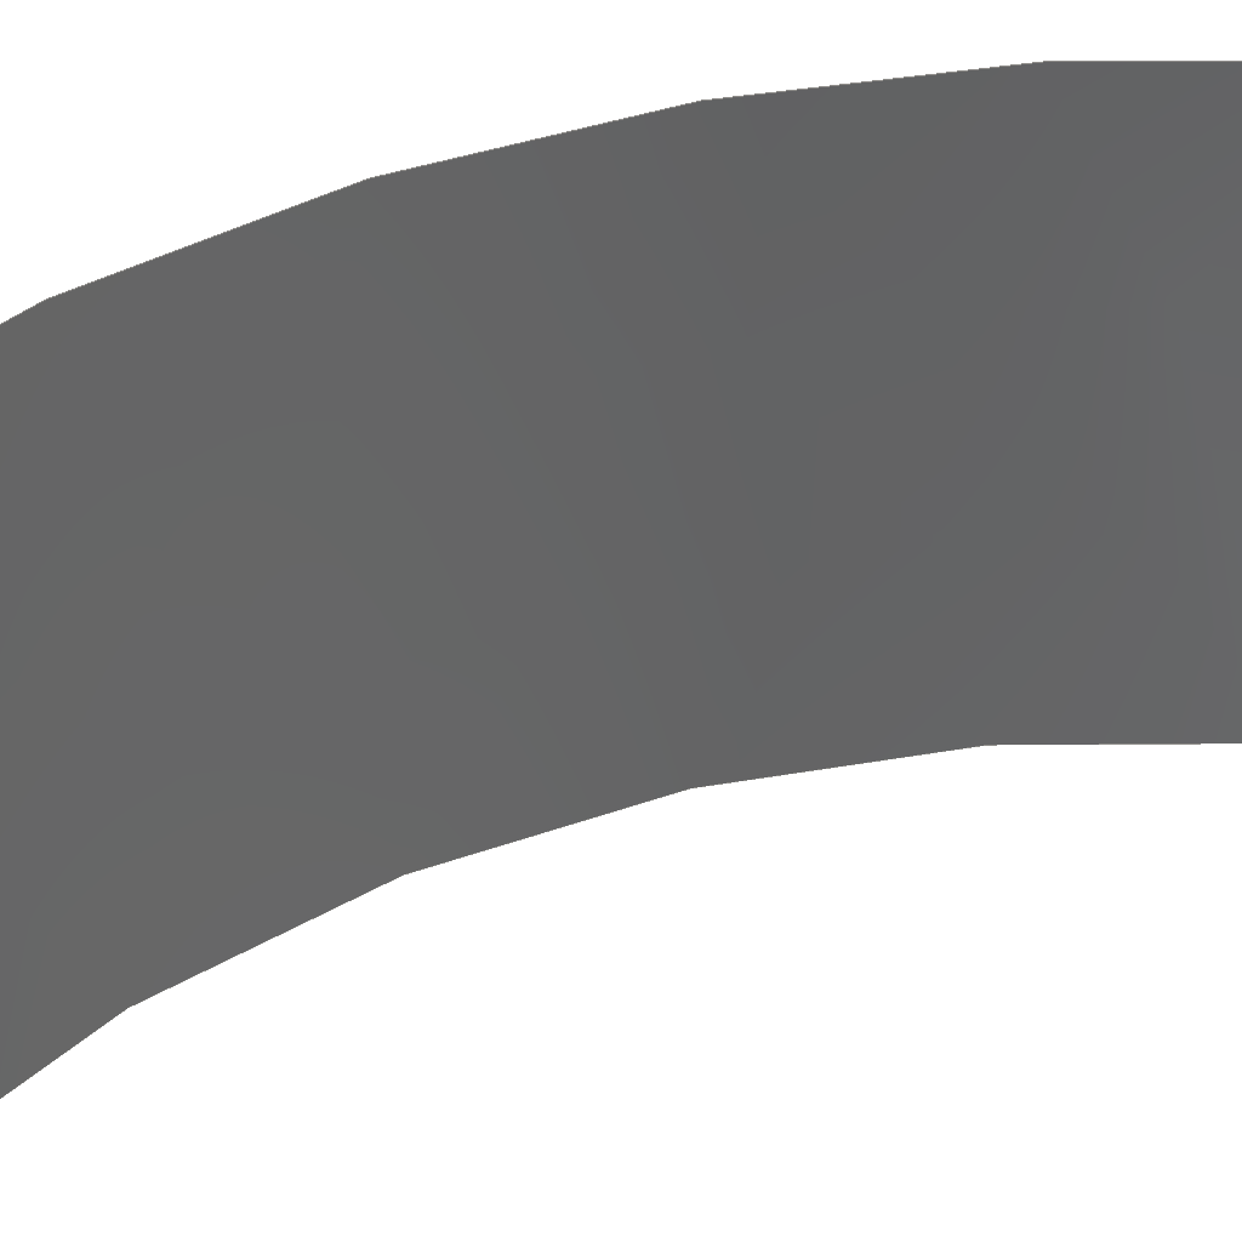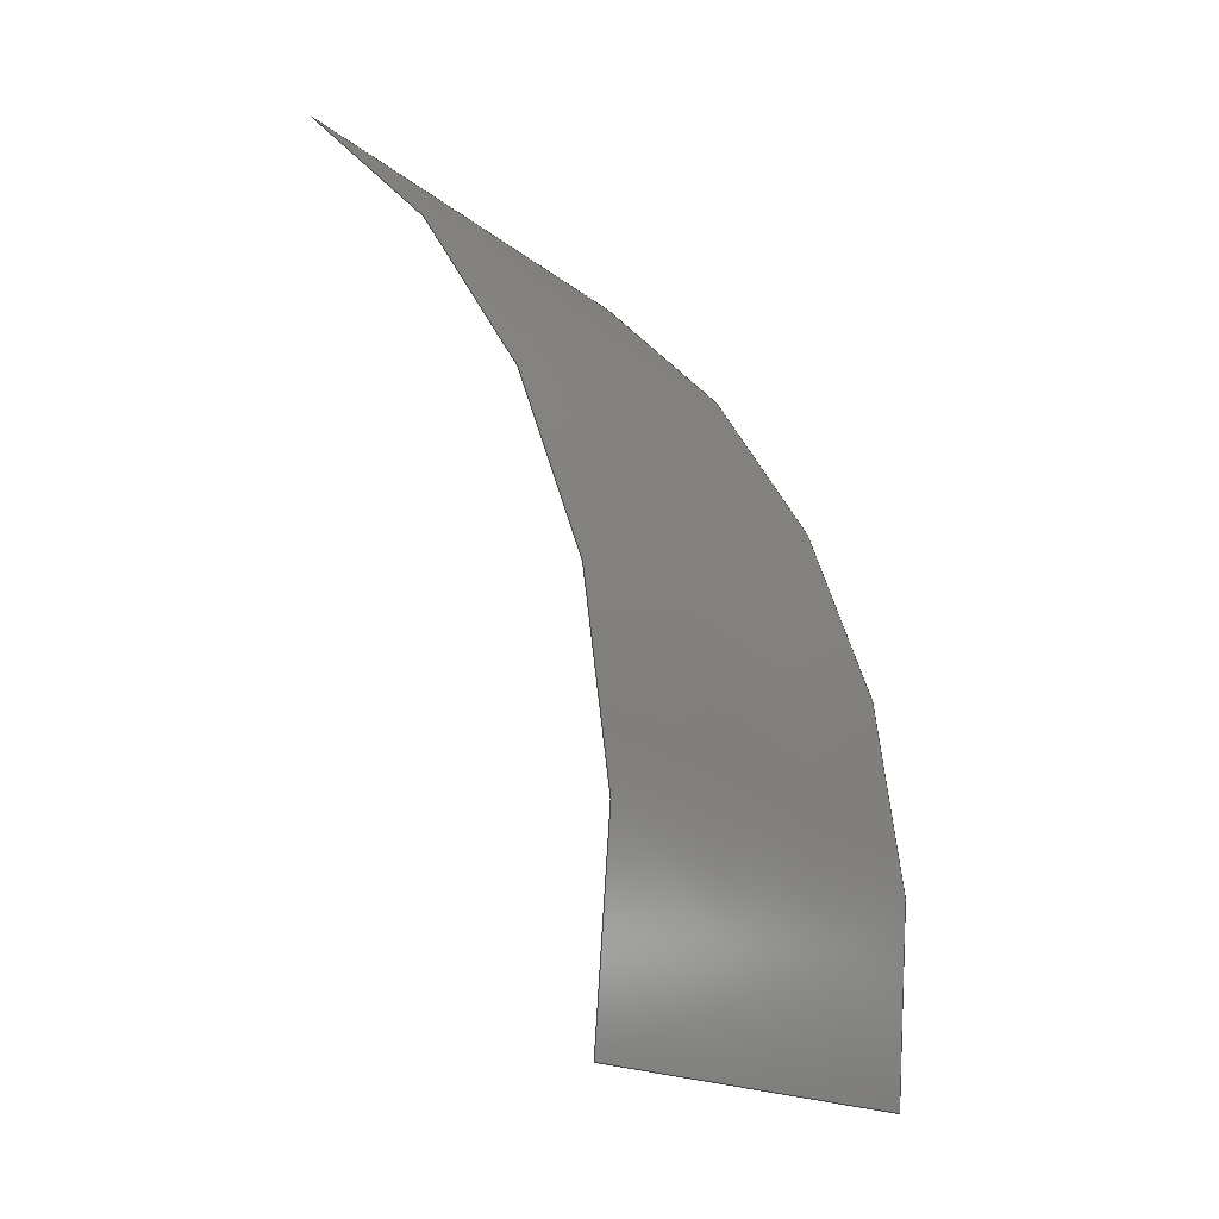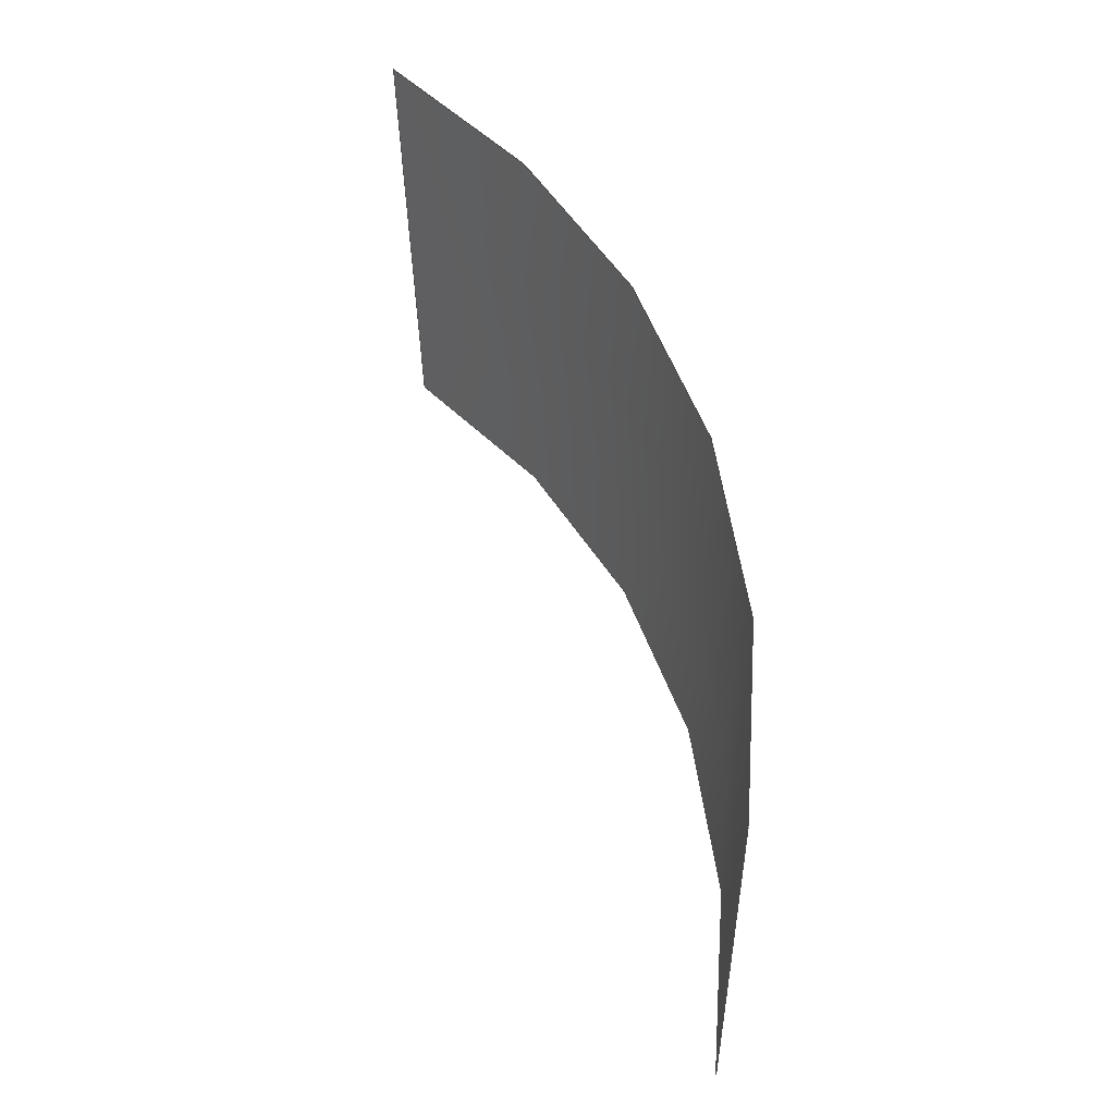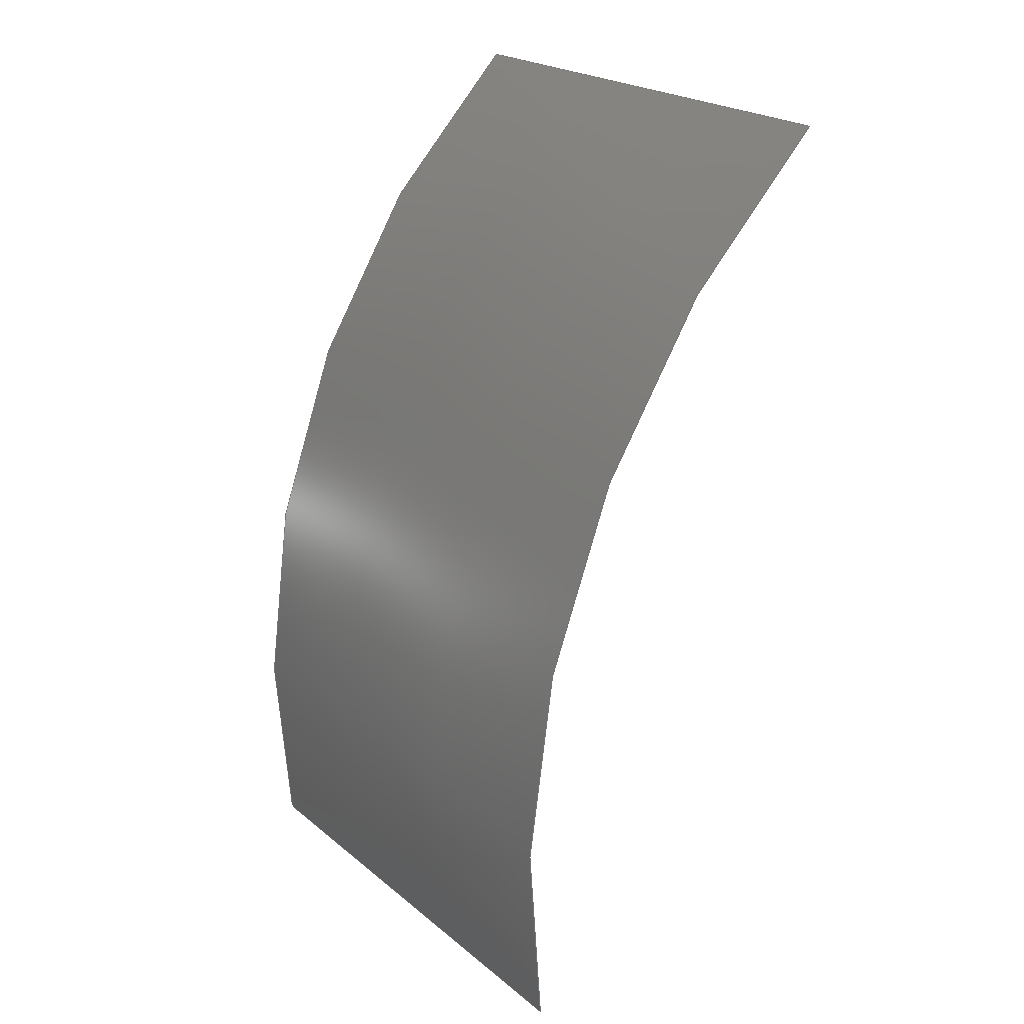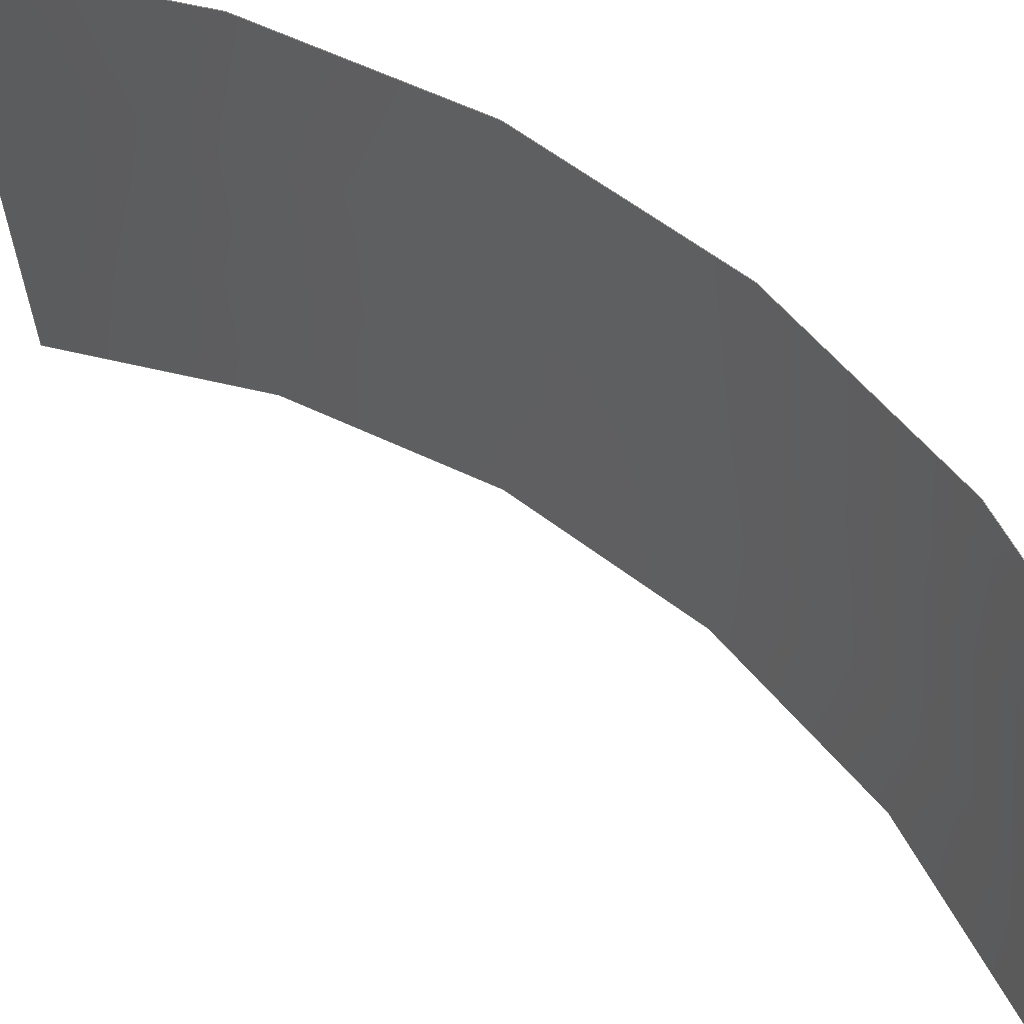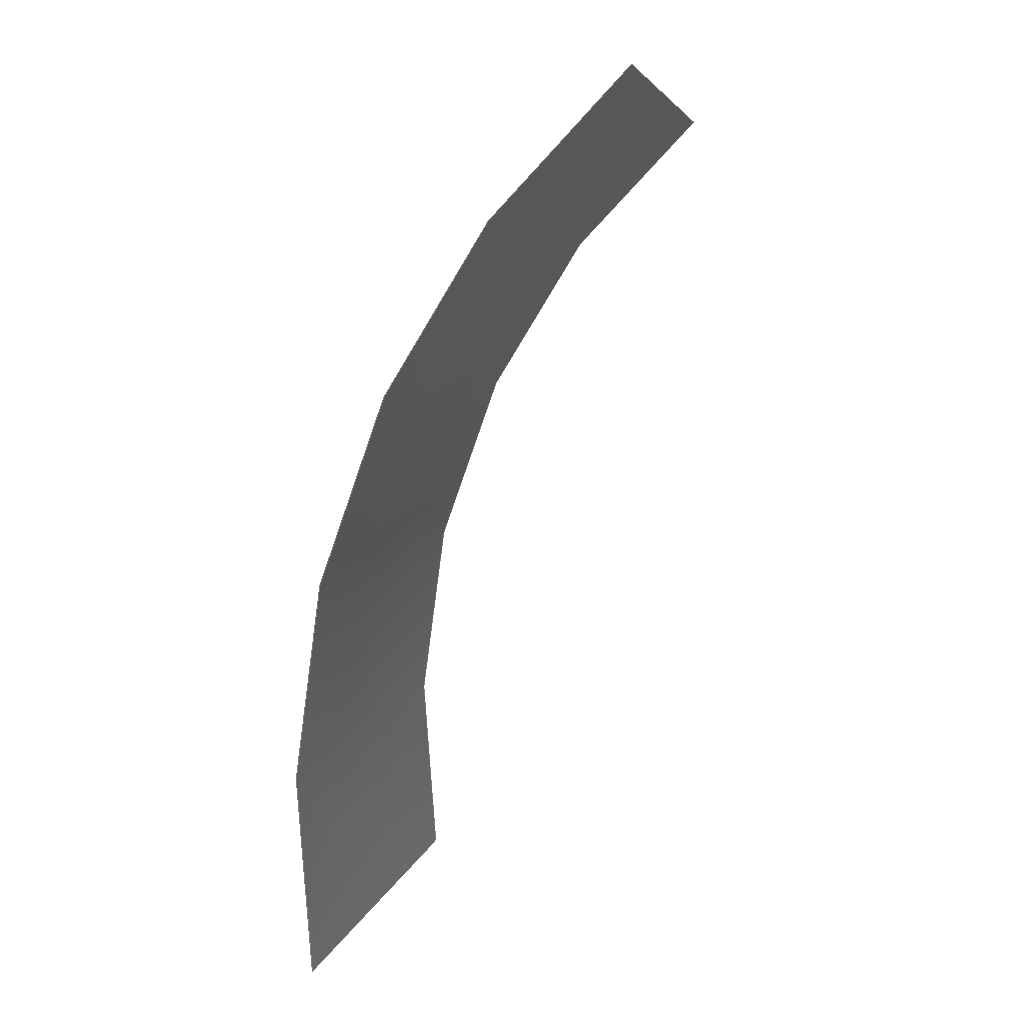
<metadata>
{"format":"step","ext":"stp","renderer":"f3d","projection":"perspective","resolution":1024,"background":"white","views":[{"elev":38.3,"azim":45.7,"up":"+Z"},{"elev":-17.7,"azim":-146.6,"up":"+Y"},{"elev":-36.0,"azim":-179.3,"up":"+Y"},{"elev":23.2,"azim":-37.0,"up":"+Y"},{"elev":62.7,"azim":107.7,"up":"+Z"},{"elev":5.5,"azim":12.0,"up":"+Y"}]}
</metadata>
<code>
ISO-10303-21;
DATA;
#1=CARTESIAN_POINT('',(0,0,2.5));
#2=DIRECTION('',(0,0,1));
#3=DIRECTION('',(-0.6458,0.7635,0));
#4=AXIS2_PLACEMENT_3D('',#1,#2,#3);
#5=DIRECTION('',(0,0,-1));
#6=VECTOR('',#5,3);
#7=CARTESIAN_POINT('',(-5.54,-1.004,2.5));
#8=LINE('',#7,#6);
#9=CARTESIAN_POINT('',(0,0,-0.5));
#10=DIRECTION('',(0,0,-1));
#11=DIRECTION('',(-0.984,-0.1783,0));
#12=AXIS2_PLACEMENT_3D('',#9,#10,#11);
#13=DIRECTION('',(0,0,1));
#14=VECTOR('',#13,3);
#15=CARTESIAN_POINT('',(-3.636,4.299,-0.5));
#16=LINE('',#15,#14);
#17=CARTESIAN_POINT('',(-3.545,4.374,-0.56));
#18=CARTESIAN_POINT('',(-3.545,4.374,0.48));
#19=CARTESIAN_POINT('',(-3.545,4.374,1.52));
#20=CARTESIAN_POINT('',(-3.545,4.374,2.56));
#21=CARTESIAN_POINT('',(-3.743,4.213,-0.56));
#22=CARTESIAN_POINT('',(-3.743,4.213,0.48));
#23=CARTESIAN_POINT('',(-3.743,4.213,1.52));
#24=CARTESIAN_POINT('',(-3.743,4.213,2.56));
#25=CARTESIAN_POINT('',(-4.119,3.864,-0.56));
#26=CARTESIAN_POINT('',(-4.119,3.864,0.48));
#27=CARTESIAN_POINT('',(-4.119,3.864,1.52));
#28=CARTESIAN_POINT('',(-4.119,3.864,2.56));
#29=CARTESIAN_POINT('',(-4.605,3.269,-0.56));
#30=CARTESIAN_POINT('',(-4.605,3.269,0.48));
#31=CARTESIAN_POINT('',(-4.605,3.269,1.52));
#32=CARTESIAN_POINT('',(-4.605,3.269,2.56));
#33=CARTESIAN_POINT('',(-5.007,2.613,-0.56));
#34=CARTESIAN_POINT('',(-5.007,2.613,0.48));
#35=CARTESIAN_POINT('',(-5.007,2.613,1.52));
#36=CARTESIAN_POINT('',(-5.007,2.613,2.56));
#37=CARTESIAN_POINT('',(-5.315,1.909,-0.56));
#38=CARTESIAN_POINT('',(-5.315,1.909,0.48));
#39=CARTESIAN_POINT('',(-5.315,1.909,1.52));
#40=CARTESIAN_POINT('',(-5.315,1.909,2.56));
#41=CARTESIAN_POINT('',(-5.525,1.169,-0.56));
#42=CARTESIAN_POINT('',(-5.525,1.169,0.48));
#43=CARTESIAN_POINT('',(-5.525,1.169,1.52));
#44=CARTESIAN_POINT('',(-5.525,1.169,2.56));
#45=CARTESIAN_POINT('',(-5.633,0.4076,-0.56));
#46=CARTESIAN_POINT('',(-5.633,0.4076,0.48));
#47=CARTESIAN_POINT('',(-5.633,0.4076,1.52));
#48=CARTESIAN_POINT('',(-5.633,0.4076,2.56));
#49=CARTESIAN_POINT('',(-5.636,-0.3613,-0.56));
#50=CARTESIAN_POINT('',(-5.636,-0.3613,0.48));
#51=CARTESIAN_POINT('',(-5.636,-0.3613,1.52));
#52=CARTESIAN_POINT('',(-5.636,-0.3613,2.56));
#53=CARTESIAN_POINT('',(-5.568,-0.8694,-0.56));
#54=CARTESIAN_POINT('',(-5.568,-0.8694,0.48));
#55=CARTESIAN_POINT('',(-5.568,-0.8694,1.52));
#56=CARTESIAN_POINT('',(-5.568,-0.8694,2.56));
#57=CARTESIAN_POINT('',(-5.517,-1.12,-0.56));
#58=CARTESIAN_POINT('',(-5.517,-1.12,0.48));
#59=CARTESIAN_POINT('',(-5.517,-1.12,1.52));
#60=CARTESIAN_POINT('',(-5.517,-1.12,2.56));
#61=B_SPLINE_SURFACE_WITH_KNOTS('',3,3,((#17,#18,#19,#20),(#21,#22,#23,#24),
(#25,#26,#27,#28),(#29,#30,#31,#32),(#33,#34,#35,#36),(#37,#38,#39,#40),(#41,
#42,#43,#44),(#45,#46,#47,#48),(#49,#50,#51,#52),(#53,#54,#55,#56),(#57,#58,#59,
#60)),.UNSPECIFIED.,.F.,.F.,.F.,(4,1,1,1,1,1,1,1,4),(4,4),(2.252,
2.388,2.524,2.661,2.797,
2.933,3.069,3.206,3.342),(-3.06,
0.06),.UNSPECIFIED.);
#62=DIRECTION('',(1,0));
#63=VECTOR('',#62,1.048);
#64=CARTESIAN_POINT('',(2.273,0));
#65=LINE('',#64,#63);
#66=TRIMMED_CURVE('',#65,(PARAMETER_VALUE(0)),(PARAMETER_VALUE(1)),.T.,
.UNSPECIFIED.);
#67=(GEOMETRIC_REPRESENTATION_CONTEXT(2)PARAMETRIC_REPRESENTATION_CONTEXT()REPRESENTATION_CONTEXT('ID1','2'));
#68=DEFINITIONAL_REPRESENTATION('',(#66),#67);
#69=PCURVE('',#61,#68);
#70=DIRECTION('',(0,-1));
#71=VECTOR('',#70,3);
#72=CARTESIAN_POINT('',(3.321,0));
#73=LINE('',#72,#71);
#74=TRIMMED_CURVE('',#73,(PARAMETER_VALUE(0)),(PARAMETER_VALUE(1)),.T.,
.UNSPECIFIED.);
#75=DEFINITIONAL_REPRESENTATION('',(#74),#67);
#76=PCURVE('',#61,#75);
#77=DIRECTION('',(-1,0));
#78=VECTOR('',#77,1.048);
#79=CARTESIAN_POINT('',(3.321,-3));
#80=LINE('',#79,#78);
#81=TRIMMED_CURVE('',#80,(PARAMETER_VALUE(0)),(PARAMETER_VALUE(1)),.T.,
.UNSPECIFIED.);
#82=DEFINITIONAL_REPRESENTATION('',(#81),#67);
#83=PCURVE('',#61,#82);
#84=DIRECTION('',(0,1));
#85=VECTOR('',#84,3);
#86=CARTESIAN_POINT('',(2.273,-3));
#87=LINE('',#86,#85);
#88=TRIMMED_CURVE('',#87,(PARAMETER_VALUE(0)),(PARAMETER_VALUE(1)),.T.,
.UNSPECIFIED.);
#89=DEFINITIONAL_REPRESENTATION('',(#88),#67);
#90=PCURVE('',#61,#89);
#91=DIMENSIONAL_EXPONENTS(0,0,0,0,0,0,0);
#92=PLANE_ANGLE_MEASURE_WITH_UNIT(PLANE_ANGLE_MEASURE(0.01745),#150);
#93=(CONVERSION_BASED_UNIT('DEGREE',#92)NAMED_UNIT(*)PLANE_ANGLE_UNIT());
#94=UNCERTAINTY_MEASURE_WITH_UNIT(LENGTH_MEASURE(0.001628),#149,
'closure',
'Maximum model space distance between geometric entities at asserted connectivities');
#95=APPLICATION_CONTEXT(
'CONFIGURATION CONTROLLED 3D DESIGNS OF MECHANICAL PARTS AND ASSEMBLIES');
#96=APPLICATION_PROTOCOL_DEFINITION('international standard',
'config_control_design',1994,#95);
#97=DESIGN_CONTEXT('',#95,'design');
#98=MECHANICAL_CONTEXT('',#95,'mechanical');
#99=PRODUCT('CROCHET','CROCHET','NOT SPECIFIED',(#98));
#100=PRODUCT_DEFINITION_FORMATION_WITH_SPECIFIED_SOURCE('13','LAST_VERSION',
#99,.MADE.);
#101=PRODUCT_CATEGORY('part','');
#102=PRODUCT_RELATED_PRODUCT_CATEGORY('detail','',(#99));
#103=PRODUCT_CATEGORY_RELATIONSHIP('','',#101,#102);
#104=SECURITY_CLASSIFICATION_LEVEL('unclassified');
#105=SECURITY_CLASSIFICATION('','',#104);
#106=CC_DESIGN_SECURITY_CLASSIFICATION(#105,(#100));
#107=APPROVAL_STATUS('approved');
#108=APPROVAL(#107,'');
#109=CC_DESIGN_APPROVAL(#108,(#105,#100,#154));
#110=CALENDAR_DATE(115,4,2);
#111=COORDINATED_UNIVERSAL_TIME_OFFSET(1,0,.AHEAD.);
#112=LOCAL_TIME(13,1,47,#111);
#113=DATE_AND_TIME(#110,#112);
#114=APPROVAL_DATE_TIME(#113,#108);
#115=DATE_TIME_ROLE('creation_date');
#116=CC_DESIGN_DATE_AND_TIME_ASSIGNMENT(#113,#115,(#154));
#117=DATE_TIME_ROLE('classification_date');
#118=CC_DESIGN_DATE_AND_TIME_ASSIGNMENT(#113,#117,(#105));
#119=PERSON('UNSPECIFIED','UNSPECIFIED',$,$,$,$);
#120=ORGANIZATION('UNSPECIFIED','UNSPECIFIED','UNSPECIFIED');
#121=PERSON_AND_ORGANIZATION(#119,#120);
#122=APPROVAL_ROLE('approver');
#123=APPROVAL_PERSON_ORGANIZATION(#121,#108,#122);
#124=PERSON_AND_ORGANIZATION_ROLE('creator');
#125=CC_DESIGN_PERSON_AND_ORGANIZATION_ASSIGNMENT(#121,#124,(#100,#154));
#126=PERSON_AND_ORGANIZATION_ROLE('design_supplier');
#127=CC_DESIGN_PERSON_AND_ORGANIZATION_ASSIGNMENT(#121,#126,(#100));
#128=PERSON_AND_ORGANIZATION_ROLE('classification_officer');
#129=CC_DESIGN_PERSON_AND_ORGANIZATION_ASSIGNMENT(#121,#128,(#105));
#130=PERSON_AND_ORGANIZATION_ROLE('design_owner');
#131=CC_DESIGN_PERSON_AND_ORGANIZATION_ASSIGNMENT(#121,#130,(#99));
#132=CIRCLE('',#4,5.63);
#133=TRIMMED_CURVE('',#132,(PARAMETER_VALUE(0)),(PARAMETER_VALUE
(60.05)),.T.,.UNSPECIFIED.);
#134=TRIMMED_CURVE('',#8,(PARAMETER_VALUE(0)),(PARAMETER_VALUE(1)),.T.,
.UNSPECIFIED.);
#135=CIRCLE('',#12,5.63);
#136=TRIMMED_CURVE('',#135,(PARAMETER_VALUE(60.05)),(PARAMETER_VALUE(
0)),.F.,.UNSPECIFIED.);
#137=TRIMMED_CURVE('',#16,(PARAMETER_VALUE(0)),(PARAMETER_VALUE(1)),.T.,
.UNSPECIFIED.);
#138=(BOUNDED_CURVE()CURVE()GEOMETRIC_REPRESENTATION_ITEM()REPRESENTATION_ITEM(
'')SURFACE_CURVE(#133,(#69),.PCURVE_S1));
#139=COMPOSITE_CURVE_SEGMENT(.CONTINUOUS.,.T.,#138);
#140=(BOUNDED_CURVE()CURVE()GEOMETRIC_REPRESENTATION_ITEM()REPRESENTATION_ITEM(
'')SURFACE_CURVE(#134,(#76),.PCURVE_S1));
#141=COMPOSITE_CURVE_SEGMENT(.CONTINUOUS.,.T.,#140);
#142=(BOUNDED_CURVE()CURVE()GEOMETRIC_REPRESENTATION_ITEM()REPRESENTATION_ITEM(
'')SURFACE_CURVE(#136,(#83),.PCURVE_S1));
#143=COMPOSITE_CURVE_SEGMENT(.CONTINUOUS.,.T.,#142);
#144=(BOUNDED_CURVE()CURVE()GEOMETRIC_REPRESENTATION_ITEM()REPRESENTATION_ITEM(
'')SURFACE_CURVE(#137,(#90),.PCURVE_S1));
#145=COMPOSITE_CURVE_SEGMENT(.CONTINUOUS.,.T.,#144);
#146=OUTER_BOUNDARY_CURVE('',(#139,#141,#143,#145),.F.);
#147=CURVE_BOUNDED_SURFACE('',#61,(#146),.F.);
#148=GEOMETRIC_SET('',(#147));
#149=(LENGTH_UNIT()NAMED_UNIT(*)SI_UNIT(.MILLI.,.METRE.));
#150=(NAMED_UNIT(*)PLANE_ANGLE_UNIT()SI_UNIT($,.RADIAN.));
#151=(NAMED_UNIT(*)SI_UNIT($,.STERADIAN.)SOLID_ANGLE_UNIT());
#152=(GEOMETRIC_REPRESENTATION_CONTEXT(3)GLOBAL_UNCERTAINTY_ASSIGNED_CONTEXT((
#94))GLOBAL_UNIT_ASSIGNED_CONTEXT((#149,#93,#151))REPRESENTATION_CONTEXT
('ID2','3'));
#153=GEOMETRICALLY_BOUNDED_SURFACE_SHAPE_REPRESENTATION('',(#148),#152);
#154=PRODUCT_DEFINITION('design','',#100,#97);
#155=PRODUCT_DEFINITION_SHAPE('','SHAPE FOR CROCHET.',#154);
#156=SHAPE_DEFINITION_REPRESENTATION(#155,#153);
ENDSEC;
END-ISO-10303-21;

</code>
